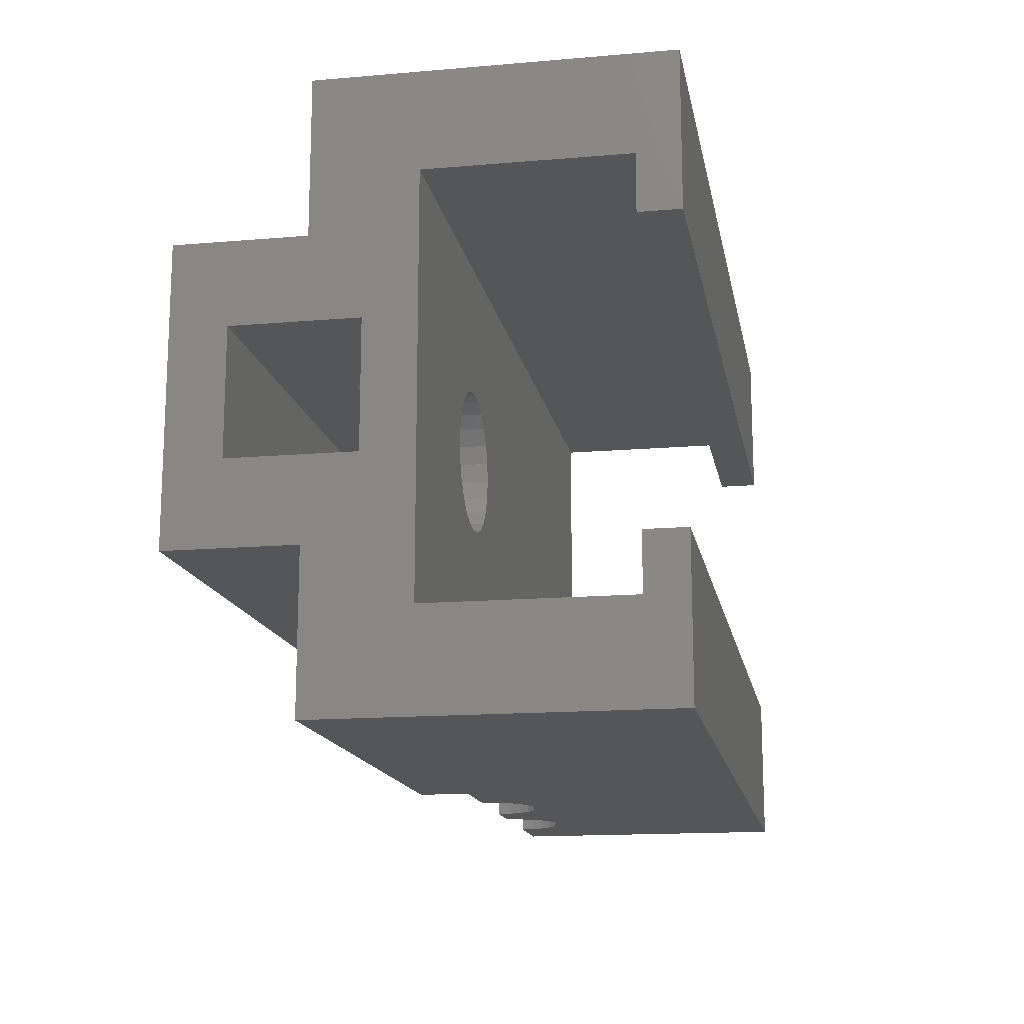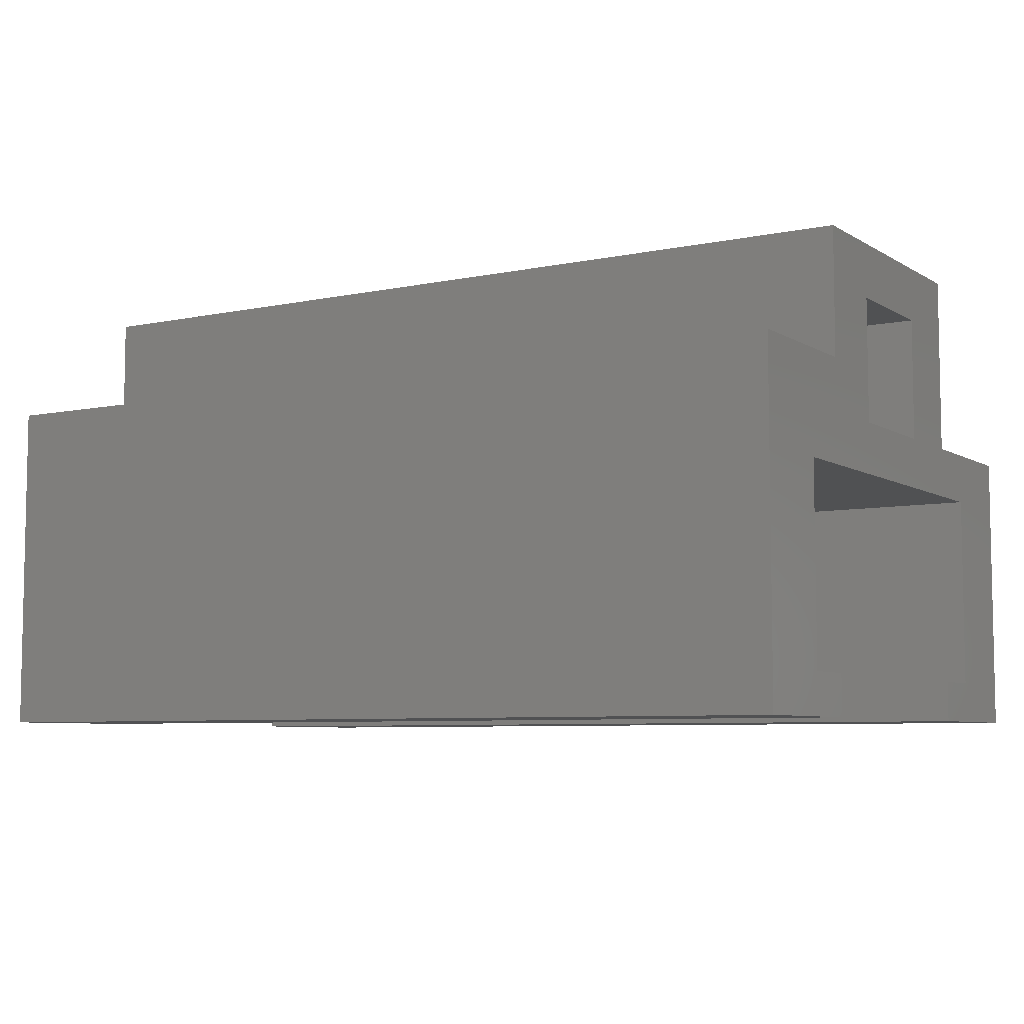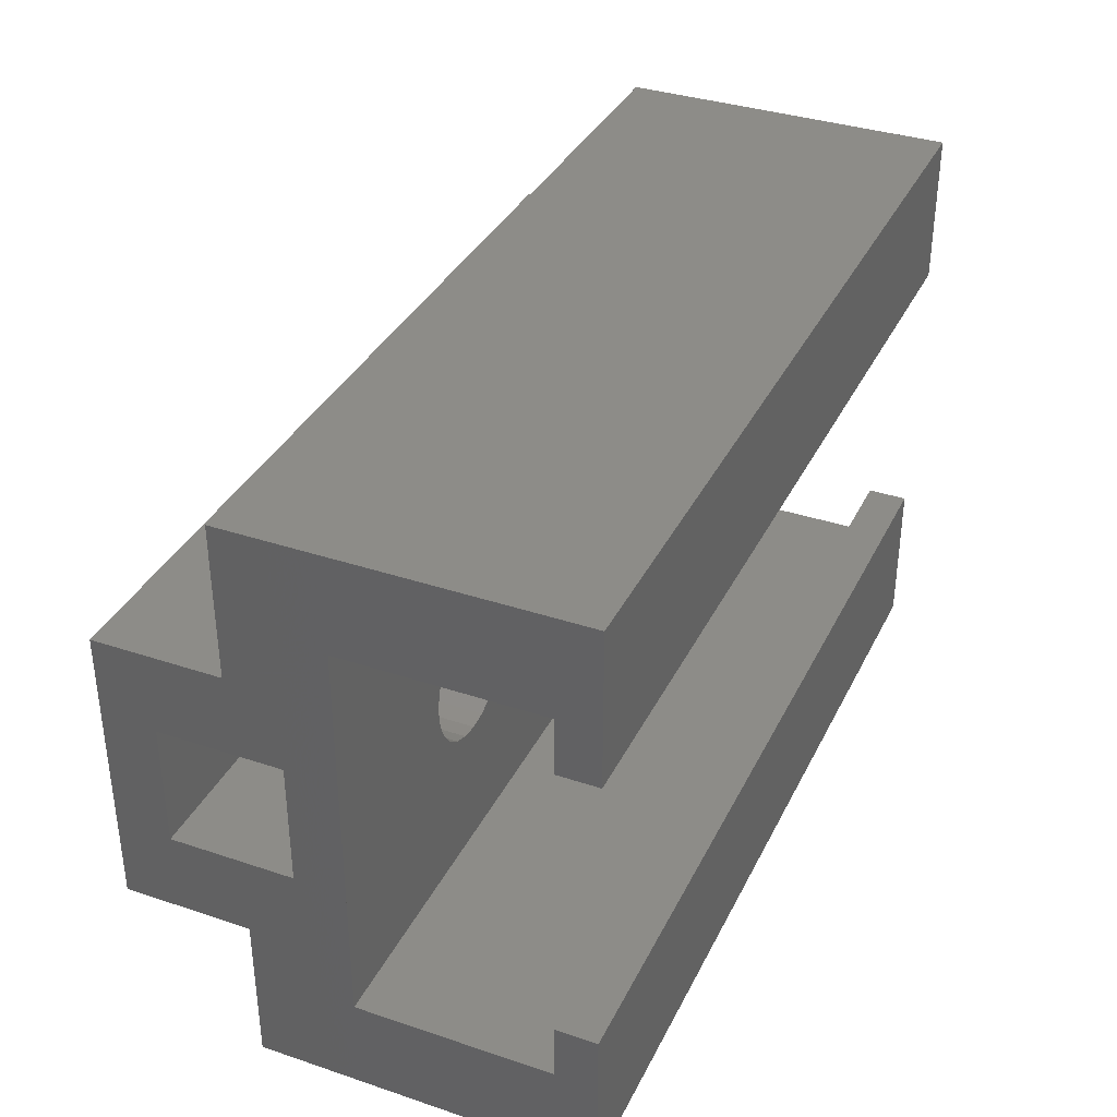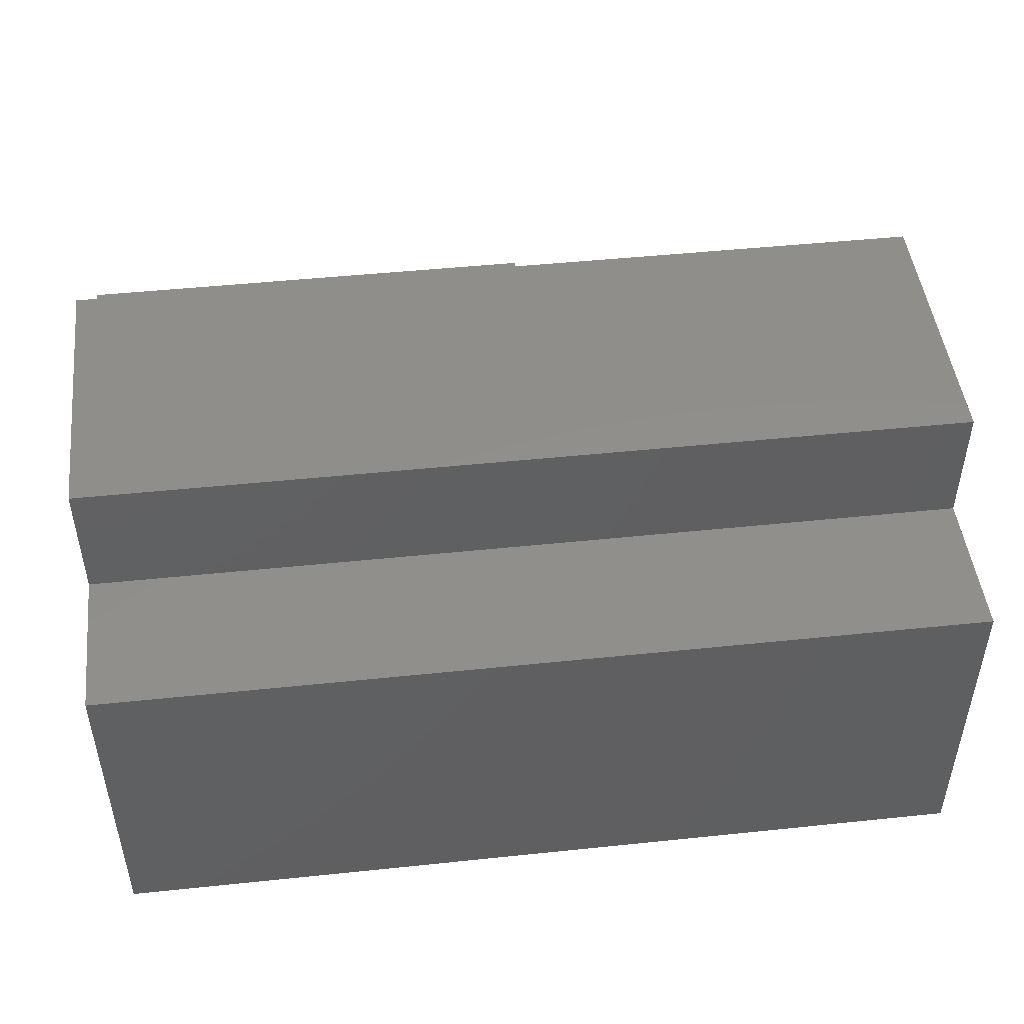
<metadata>
{"format":"stl","ext":"stl","renderer":"f3d","projection":"perspective","resolution":1024,"background":"white","views":[{"elev":-15.2,"azim":100.3,"up":"+Y"},{"elev":-6.7,"azim":-148.4,"up":"+Z"},{"elev":35.8,"azim":113.7,"up":"+Y"},{"elev":47.7,"azim":173.3,"up":"+Z"}]}
</metadata>
<code>
# stl→obj: 314 verts, 656 faces
v 0.2588 8 14.64
v -5.076e-14 6 14.68
v -5.076e-14 8 14.68
v 0.2588 6 14.64
v 0.5 8 14.54
v 0.5 6 14.54
v 0.7071 8 14.38
v 0.7071 6 14.38
v 0.866 6 14.18
v 0.866 8 14.18
v 0.9659 6 13.93
v 0.9659 8 13.93
v 1 6 13.68
v 1 8 13.68
v 0.9659 6 13.42
v 0.9659 8 13.42
v 0.866 6 13.18
v 0.866 8 13.18
v 0.7071 6 12.97
v 0.7071 8 12.97
v 0.5 8 12.81
v 0.5 6 12.81
v 0.2588 8 12.71
v 0.2588 6 12.71
v -5.076e-14 8 12.68
v -5.076e-14 6 12.68
v -0.2588 8 12.71
v -0.2588 6 12.71
v -0.5 6 12.81
v -0.7071 8 12.97
v -0.7071 6 12.97
v -0.5 8 12.81
v -0.866 6 13.18
v -0.866 8 13.18
v -0.9659 6 13.42
v -0.9659 8 13.42
v -1 6 13.68
v -1 8 13.68
v -0.9659 6 13.93
v -0.9659 8 13.93
v -3 17.25 18.25
v 32 17.25 13.25
v -3 17.25 13.25
v 32 17.25 18.25
v -0.866 8 14.18
v -0.7071 8 14.38
v -0.5 8 14.54
v -0.2588 8 14.64
v 24.75 9.2 13.25
v 19.25 8.2 13.25
v 19.25 9.2 13.25
v 24.75 8.2 13.25
v 24.75 15.05 13.25
v 19.25 14.05 13.25
v 19.25 15.05 13.25
v 24.75 14.05 13.25
v 3.376 6 12.96
v 3.674 6 12.57
v 3.189 6 13.42
v 3.125 6 13.9
v 3.189 6 14.39
v 3.376 6 14.84
v 32 6 18.25
v 13 6 13.25
v 32 6 13.25
v 10.97 6 13.42
v 11 6 13.68
v 10.97 6 13.93
v 10.87 6 14.18
v 10.71 6 14.38
v 10.5 6 14.54
v 10.26 6 14.64
v 10 6 14.68
v 6.624 6 14.84
v 6.326 6 15.23
v 5.937 6 15.52
v 5.485 6 15.71
v 5 6 15.78
v -3 6 11.25
v -3 6 18.25
v 5 6 12.03
v 13 6 11.25
v 4.515 6 12.09
v 4.062 6 12.28
v -0.866 6 14.18
v -0.7071 6 14.38
v -0.5 6 14.54
v -0.2588 6 14.64
v 3.674 6 15.23
v 4.062 6 15.52
v 4.515 6 15.71
v 10 6 12.68
v 6.624 6 12.96
v 6.326 6 12.57
v 9.741 6 12.71
v 9.5 6 12.81
v 9.293 6 12.97
v 6.811 6 13.42
v 9.134 6 13.18
v 9.034 6 13.42
v 6.875 6 13.9
v 9 6 13.68
v 9.034 6 13.93
v 6.811 6 14.39
v 9.134 6 14.18
v 9.293 6 14.38
v 9.5 6 14.54
v 9.741 6 14.64
v 10.26 6 12.71
v 5.485 6 12.09
v 5.937 6 12.28
v 10.5 6 12.81
v 10.71 6 12.97
v 10.87 6 13.18
v 10 8 12.68
v 10.26 8 12.71
v 9.293 8 12.97
v 9.5 8 12.81
v 9.741 8 12.71
v 9.034 8 13.42
v 9 8 13.68
v 9.034 8 13.93
v 9.134 8 13.18
v 4.515 9.2 12.09
v 4.062 9.2 12.28
v 5.485 9.2 12.09
v 5.937 9.2 12.28
v 5 9.2 12.03
v 10.5 8 12.81
v 10.87 8 13.18
v 10.71 8 12.97
v 10.97 8 13.42
v 3.674 9.2 12.57
v 3.376 9.2 12.96
v 3.189 9.2 13.42
v 5.485 9.2 15.71
v 5 9.2 15.78
v 3.125 9.2 13.9
v 3.189 9.2 14.39
v 3.376 9.2 14.84
v 3.674 9.2 15.23
v 4.062 9.2 15.52
v 4.515 9.2 15.71
v 6.811 9.2 14.39
v 6.875 9.2 13.9
v 6.624 9.2 12.96
v 6.811 9.2 13.42
v 6.326 9.2 15.23
v 5.937 9.2 15.52
v 6.624 9.2 14.84
v 6.326 9.2 12.57
v -3 23.25 13.25
v 32 23.25 13.25
v 24.75 11.62 11.25
v 24.74 11.7 9.25
v 24.75 11.62 9.25
v 24.66 12.34 11.25
v 24.66 12.34 9.25
v 24.38 13 9.25
v 24.38 13 11.25
v 23.94 13.57 9.25
v 23.94 13.57 11.25
v 23.38 14.01 9.25
v 23.38 14.01 11.25
v 22.71 14.28 9.25
v 22.71 14.28 11.25
v 22 14.37 11.25
v 22 14.37 9.25
v 21.29 14.28 9.25
v 21.29 14.28 11.25
v 20.62 14.01 9.25
v 20.62 14.01 11.25
v 20.06 13.57 9.25
v 20.06 13.57 11.25
v 19.62 13 11.25
v 19.62 13 9.25
v 19.34 12.34 11.25
v 19.34 12.34 9.25
v 32 23.25 1.692e-14
v 32 17.25 1.6
v 32 17.25 0
v 32 19.45 1.6
v 32 19.45 9.25
v 32 3.8 9.25
v 32 0 13.25
v 32 4 9.25
v 32 10.73 9.25
v 32 9.2 11.25
v 32 14.05 11.25
v 32 11.62 9.25
v 32 19.25 9.25
v 32 14.05 16.1
v 32 9.2 16.1
v 32 0 0
v 32 3.8 1.6
v 32 6 0
v 32 6 1.6
v 9.741 8 14.64
v 9.5 8 14.54
v 9.293 8 14.38
v 9.134 8 14.18
v 10.97 8 13.93
v 11 8 13.68
v 10.71 8 14.38
v 10.87 8 14.18
v 10.26 8 14.64
v 10 8 14.68
v 10.5 8 14.54
v 19.25 11.62 11.25
v 19.25 11.62 9.25
v 19.28 11.42 9.25
v 19.34 10.91 11.25
v 19.34 10.91 9.25
v 19.62 10.25 11.25
v 19.62 10.25 9.25
v 20.06 9.68 11.25
v 20.06 9.68 9.25
v 20.62 9.243 9.25
v 20.62 9.243 11.25
v 21.29 8.969 9.25
v 21.29 8.969 11.25
v 22 8.875 9.25
v 22 8.875 11.25
v 22.71 8.969 9.25
v 22.71 8.969 11.25
v 23.38 9.243 9.25
v 23.38 9.243 11.25
v 23.94 9.68 9.25
v 23.94 9.68 11.25
v 24.38 10.25 9.25
v 24.38 10.25 11.25
v 24.66 10.91 9.25
v 24.66 10.91 11.25
v -3 6 0
v -3 0 0
v -3 6 1.6
v -3 17.25 0
v -3 17.25 1.6
v 13 0 11.25
v 10 4 11.25
v 10 0 11.25
v -5.64e-15 4 11.25
v -3 0 11.25
v -5.64e-15 0 11.25
v 4 4 11.25
v 6 4 11.25
v 6.068 4 10.73
v 6 0 11.25
v 6.068 0 10.73
v 6.268 1.112e-45 10.25
v 6.268 4 10.25
v 6.586 4 9.836
v 6.586 1.112e-45 9.836
v 7 1.112e-45 9.518
v 7 4 9.518
v 7.482 0 9.318
v 7.482 4 9.318
v 8 0 9.25
v 8 4 9.25
v 8 3.8 9.25
v 4 0 11.25
v 27.75 8.2 11.25
v 17.25 9.2 11.25
v 17.25 8.2 11.25
v 17.25 14.05 11.25
v 17.25 15.05 11.25
v 26.75 14.05 11.25
v 27.75 9.2 11.25
v 26.75 15.05 11.25
v -3 14.05 11.25
v -3 9.2 11.25
v -3 23.25 1.692e-14
v 8.518 0 9.318
v 9 0 9.518
v 9.414 0 9.836
v 9.732 0 10.25
v 9.932 1.112e-45 10.73
v 13 0 13.25
v 2 0 9.25
v 2.518 0 9.318
v 3 1.112e-45 9.518
v 3.414 0 9.836
v 3.732 0 10.25
v 3.932 0 10.73
v 1 0 9.518
v 1.482 1.112e-45 9.318
v 0.5858 0 9.836
v 0.2679 0 10.25
v 0.06815 0 10.73
v -3 9.2 16.1
v -3 14.05 16.1
v -3 19.45 1.6
v -3 19.45 9.25
v -3 19.25 9.25
v -3 3.8 1.6
v -3 4 9.25
v 2 4 9.25
v -3 3.8 9.25
v 2 3.8 9.25
v 8.518 4 9.318
v 9 4 9.518
v 9.414 4 9.836
v 9.732 4 10.25
v 9.932 4 10.73
v 2.518 4 9.318
v 1.482 4 9.318
v 3 4 9.518
v 1 4 9.518
v 0.5858 4 9.836
v 3.414 4 9.836
v 0.2679 4 10.25
v 3.732 4 10.25
v 0.06815 4 10.73
v 3.932 4 10.73
f 1 2 3
f 2 1 4
f 5 4 1
f 4 5 6
f 7 6 5
f 6 7 8
f 7 9 8
f 9 7 10
f 10 11 9
f 11 10 12
f 12 13 11
f 13 12 14
f 14 15 13
f 15 14 16
f 16 17 15
f 17 16 18
f 18 19 17
f 19 18 20
f 19 21 22
f 21 19 20
f 22 23 24
f 23 22 21
f 24 25 26
f 25 24 23
f 26 27 28
f 27 26 25
f 29 30 31
f 30 29 32
f 28 32 29
f 32 28 27
f 30 33 31
f 33 30 34
f 34 35 33
f 35 34 36
f 36 37 35
f 37 36 38
f 38 39 37
f 39 38 40
f 41 42 43
f 42 41 44
f 23 27 25
f 27 23 21
f 27 21 32
f 32 21 30
f 30 21 20
f 30 20 18
f 30 18 34
f 34 18 16
f 34 16 36
f 36 16 14
f 36 14 38
f 38 14 12
f 38 12 40
f 40 12 10
f 40 10 45
f 45 10 7
f 45 7 46
f 46 7 5
f 46 5 47
f 47 5 1
f 47 1 48
f 48 1 3
f 49 50 51
f 50 49 52
f 53 54 55
f 54 53 56
f 57 26 58
f 26 57 24
f 24 57 22
f 22 57 19
f 19 57 59
f 19 59 17
f 17 59 15
f 15 59 60
f 15 60 13
f 13 60 11
f 11 60 61
f 11 61 9
f 9 61 8
f 8 61 6
f 6 61 62
f 6 62 4
f 4 62 2
f 63 64 65
f 64 63 66
f 66 63 67
f 67 63 68
f 68 63 69
f 69 63 70
f 70 63 71
f 71 63 72
f 72 63 73
f 73 63 74
f 74 63 75
f 75 63 76
f 76 63 77
f 77 63 78
f 79 33 80
f 33 79 31
f 31 79 29
f 29 79 28
f 28 79 26
f 26 79 81
f 81 79 82
f 26 81 83
f 26 83 84
f 26 84 58
f 80 33 35
f 80 35 37
f 80 37 39
f 80 39 85
f 80 85 86
f 80 86 87
f 80 87 88
f 80 88 2
f 80 2 62
f 80 62 89
f 80 89 90
f 80 90 91
f 80 91 78
f 80 78 63
f 92 93 94
f 93 92 95
f 93 95 96
f 93 96 97
f 93 97 98
f 98 97 99
f 98 99 100
f 98 100 101
f 101 100 102
f 101 102 103
f 101 103 104
f 104 103 105
f 104 105 106
f 104 106 107
f 104 107 74
f 74 107 108
f 74 108 73
f 82 92 81
f 92 82 109
f 109 82 64
f 81 92 110
f 110 92 111
f 111 92 94
f 109 64 112
f 112 64 113
f 113 64 114
f 114 64 66
f 109 115 92
f 115 109 116
f 96 117 97
f 117 96 118
f 92 119 95
f 119 92 115
f 95 118 96
f 118 95 119
f 120 102 100
f 102 120 121
f 121 103 102
f 103 121 122
f 123 100 99
f 100 123 120
f 117 99 97
f 99 117 123
f 45 86 85
f 86 45 46
f 48 87 47
f 87 48 88
f 47 86 46
f 86 47 87
f 3 88 48
f 88 3 2
f 84 124 125
f 124 84 83
f 111 126 110
f 126 111 127
f 110 128 81
f 128 110 126
f 83 128 124
f 128 83 81
f 112 116 109
f 116 112 129
f 130 113 114
f 113 130 131
f 113 129 112
f 129 113 131
f 132 114 66
f 114 132 130
f 133 57 58
f 57 133 134
f 134 59 57
f 59 134 135
f 136 78 137
f 78 136 77
f 135 60 59
f 60 135 138
f 138 61 60
f 61 138 139
f 139 62 61
f 62 139 140
f 140 89 62
f 89 140 141
f 142 89 141
f 89 142 90
f 143 90 142
f 90 143 91
f 137 91 143
f 91 137 78
f 144 101 104
f 101 144 145
f 98 146 93
f 146 98 147
f 145 98 101
f 98 145 147
f 148 76 149
f 76 148 75
f 150 104 74
f 104 150 144
f 75 150 74
f 150 75 148
f 149 77 136
f 77 149 76
f 84 133 58
f 133 84 125
f 111 151 127
f 151 111 94
f 146 94 93
f 94 146 151
f 42 152 43
f 152 42 153
f 154 155 156
f 155 154 157
f 155 157 158
f 157 159 158
f 159 157 160
f 160 161 159
f 161 160 162
f 162 163 161
f 163 162 164
f 164 165 163
f 165 164 166
f 165 167 168
f 167 165 166
f 167 169 168
f 169 167 170
f 170 171 169
f 171 170 172
f 172 173 171
f 173 172 174
f 173 175 176
f 175 173 174
f 176 177 178
f 177 176 175
f 179 180 181
f 180 179 182
f 182 179 183
f 184 65 185
f 65 184 186
f 65 186 187
f 65 187 188
f 65 188 63
f 188 187 189
f 189 187 190
f 189 190 191
f 189 191 192
f 192 191 42
f 42 191 153
f 153 191 183
f 153 183 179
f 63 193 44
f 193 63 188
f 44 193 192
f 44 192 42
f 194 195 185
f 195 194 196
f 185 195 184
f 195 196 197
f 41 63 80
f 63 41 44
f 198 107 199
f 107 198 108
f 199 106 200
f 106 199 107
f 201 106 105
f 106 201 200
f 122 105 103
f 105 122 201
f 202 67 68
f 67 202 203
f 204 69 70
f 69 204 205
f 205 68 69
f 68 205 202
f 206 73 207
f 73 206 72
f 204 71 208
f 71 204 70
f 208 72 206
f 72 208 71
f 207 108 198
f 108 207 73
f 203 66 67
f 66 203 132
f 116 119 115
f 119 116 129
f 119 129 118
f 118 129 131
f 118 131 117
f 117 131 130
f 117 130 123
f 123 130 120
f 120 130 132
f 120 132 203
f 120 203 121
f 121 203 202
f 121 202 122
f 122 202 205
f 122 205 201
f 201 205 200
f 200 205 204
f 200 204 208
f 200 208 199
f 199 208 206
f 199 206 198
f 198 206 207
f 40 85 39
f 85 40 45
f 178 209 210
f 209 178 177
f 211 212 213
f 212 211 209
f 209 211 210
f 213 214 215
f 214 213 212
f 215 216 217
f 216 215 214
f 216 218 217
f 218 216 219
f 219 220 218
f 220 219 221
f 221 222 220
f 222 221 223
f 223 224 222
f 224 223 225
f 225 226 224
f 226 225 227
f 227 228 226
f 228 227 229
f 229 230 228
f 230 229 231
f 231 232 230
f 232 231 233
f 233 156 232
f 156 233 154
f 194 234 235
f 234 194 196
f 236 196 234
f 196 236 197
f 180 237 181
f 237 180 238
f 239 240 241
f 79 242 82
f 242 79 243
f 242 243 244
f 82 242 245
f 82 245 246
f 82 246 240
f 82 240 239
f 247 248 249
f 248 247 246
f 250 247 249
f 247 250 251
f 252 250 253
f 250 252 251
f 254 252 253
f 252 254 255
f 256 255 254
f 255 256 257
f 258 257 256
f 257 258 259
f 259 258 260
f 248 245 261
f 245 248 246
f 262 263 264
f 263 262 223
f 263 223 221
f 263 221 219
f 263 219 216
f 263 216 214
f 263 214 265
f 265 214 266
f 266 214 212
f 266 212 209
f 223 262 225
f 225 262 227
f 227 262 229
f 229 262 231
f 231 262 233
f 233 262 154
f 154 262 267
f 267 262 268
f 267 268 189
f 189 268 188
f 266 170 269
f 170 266 172
f 172 266 174
f 174 266 175
f 175 266 177
f 177 266 209
f 269 170 167
f 269 167 166
f 269 166 164
f 269 164 162
f 269 162 160
f 269 160 157
f 269 157 154
f 269 154 267
f 263 270 271
f 270 263 265
f 152 179 272
f 179 152 153
f 185 235 194
f 235 185 273
f 235 273 258
f 273 185 274
f 274 185 275
f 275 185 276
f 276 185 277
f 277 185 239
f 239 185 278
f 241 277 239
f 256 279 258
f 279 256 280
f 280 256 254
f 280 254 281
f 281 254 253
f 281 253 282
f 282 253 250
f 282 250 283
f 283 250 249
f 283 249 284
f 284 249 248
f 284 248 261
f 235 285 243
f 285 235 286
f 286 235 279
f 279 235 258
f 243 285 287
f 243 287 288
f 243 288 289
f 243 289 244
f 128 51 263
f 51 128 126
f 51 126 127
f 51 127 151
f 51 151 146
f 51 146 147
f 51 147 49
f 271 128 263
f 128 271 124
f 124 271 125
f 125 271 290
f 125 290 133
f 133 290 134
f 134 290 135
f 135 290 138
f 138 290 139
f 139 290 140
f 140 290 141
f 141 290 142
f 142 290 143
f 143 290 137
f 49 188 268
f 188 49 193
f 193 49 147
f 193 147 145
f 193 145 144
f 193 144 150
f 193 150 148
f 193 148 149
f 193 149 136
f 193 136 137
f 193 137 290
f 192 267 189
f 267 192 56
f 56 192 54
f 54 270 265
f 270 54 291
f 291 54 192
f 266 54 265
f 54 266 55
f 53 266 269
f 266 53 55
f 53 267 56
f 267 53 269
f 263 50 264
f 50 263 51
f 50 262 264
f 262 50 52
f 268 52 49
f 52 268 262
f 183 292 182
f 292 183 293
f 183 294 293
f 294 183 191
f 185 64 278
f 64 185 65
f 64 239 278
f 239 64 82
f 195 236 295
f 236 195 197
f 180 292 238
f 292 180 182
f 179 237 272
f 237 179 181
f 191 296 294
f 296 191 171
f 296 171 297
f 297 171 173
f 297 173 259
f 259 173 176
f 259 176 178
f 259 178 210
f 171 191 169
f 169 191 168
f 168 191 165
f 165 191 163
f 163 191 161
f 161 191 159
f 159 191 158
f 158 191 155
f 155 191 156
f 259 218 186
f 218 259 217
f 217 259 215
f 215 259 213
f 213 259 211
f 211 259 210
f 186 218 220
f 186 220 222
f 186 222 224
f 186 224 226
f 186 226 228
f 186 228 230
f 186 230 232
f 186 232 156
f 186 156 191
f 186 191 190
f 186 190 187
f 298 260 295
f 260 298 299
f 295 184 195
f 184 295 260
f 186 260 259
f 260 186 184
f 300 257 259
f 257 300 301
f 257 301 255
f 255 301 302
f 255 302 252
f 252 302 303
f 252 303 251
f 251 303 304
f 251 304 247
f 247 304 240
f 247 240 246
f 240 277 241
f 277 240 304
f 273 260 258
f 260 273 259
f 259 273 300
f 274 300 273
f 300 274 301
f 275 301 274
f 301 275 302
f 303 275 276
f 275 303 302
f 277 303 276
f 303 277 304
f 297 298 296
f 298 297 299
f 305 306 297
f 306 305 307
f 306 307 308
f 308 307 309
f 309 307 310
f 309 310 311
f 311 310 312
f 311 312 313
f 313 312 314
f 313 314 242
f 242 314 245
f 281 305 280
f 305 281 307
f 282 307 281
f 307 282 310
f 312 282 283
f 282 312 310
f 314 283 284
f 283 314 312
f 245 284 261
f 284 245 314
f 313 244 289
f 244 313 242
f 311 289 288
f 289 311 313
f 309 288 287
f 288 309 311
f 285 309 287
f 309 285 308
f 286 308 285
f 308 286 306
f 279 306 286
f 306 279 297
f 297 279 299
f 280 299 279
f 299 280 297
f 297 280 305
f 259 299 297
f 299 259 260
f 297 257 259
f 257 297 305
f 257 305 255
f 255 305 307
f 255 307 252
f 252 307 310
f 252 310 251
f 251 310 312
f 251 312 247
f 247 312 314
f 247 314 246
f 246 314 245
f 80 290 79
f 290 80 41
f 290 41 291
f 291 41 43
f 243 298 235
f 298 243 79
f 298 79 296
f 296 79 294
f 294 79 271
f 271 79 290
f 294 271 270
f 294 270 291
f 294 291 43
f 294 43 152
f 294 152 293
f 293 152 292
f 292 152 272
f 292 237 238
f 237 292 272
f 235 295 234
f 295 235 298
f 234 295 236
f 291 193 290
f 193 291 192

</code>
